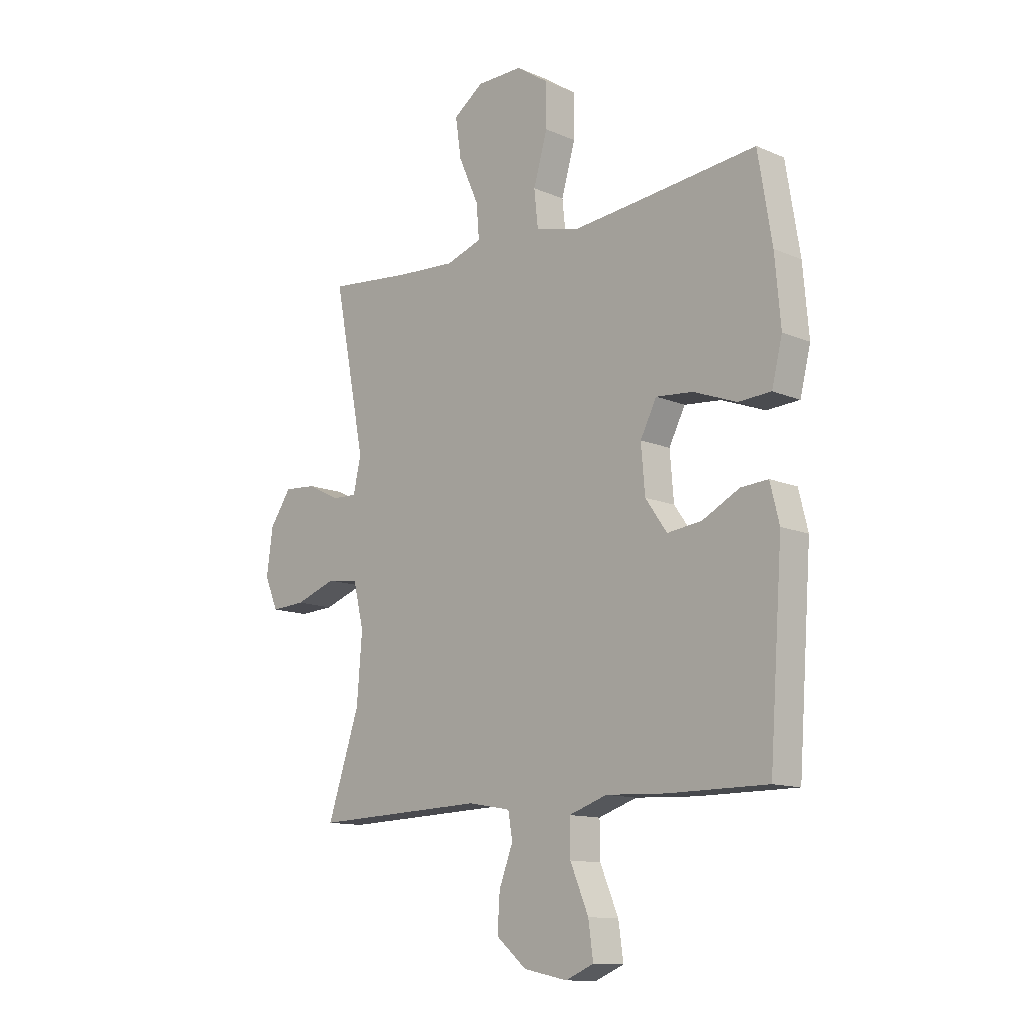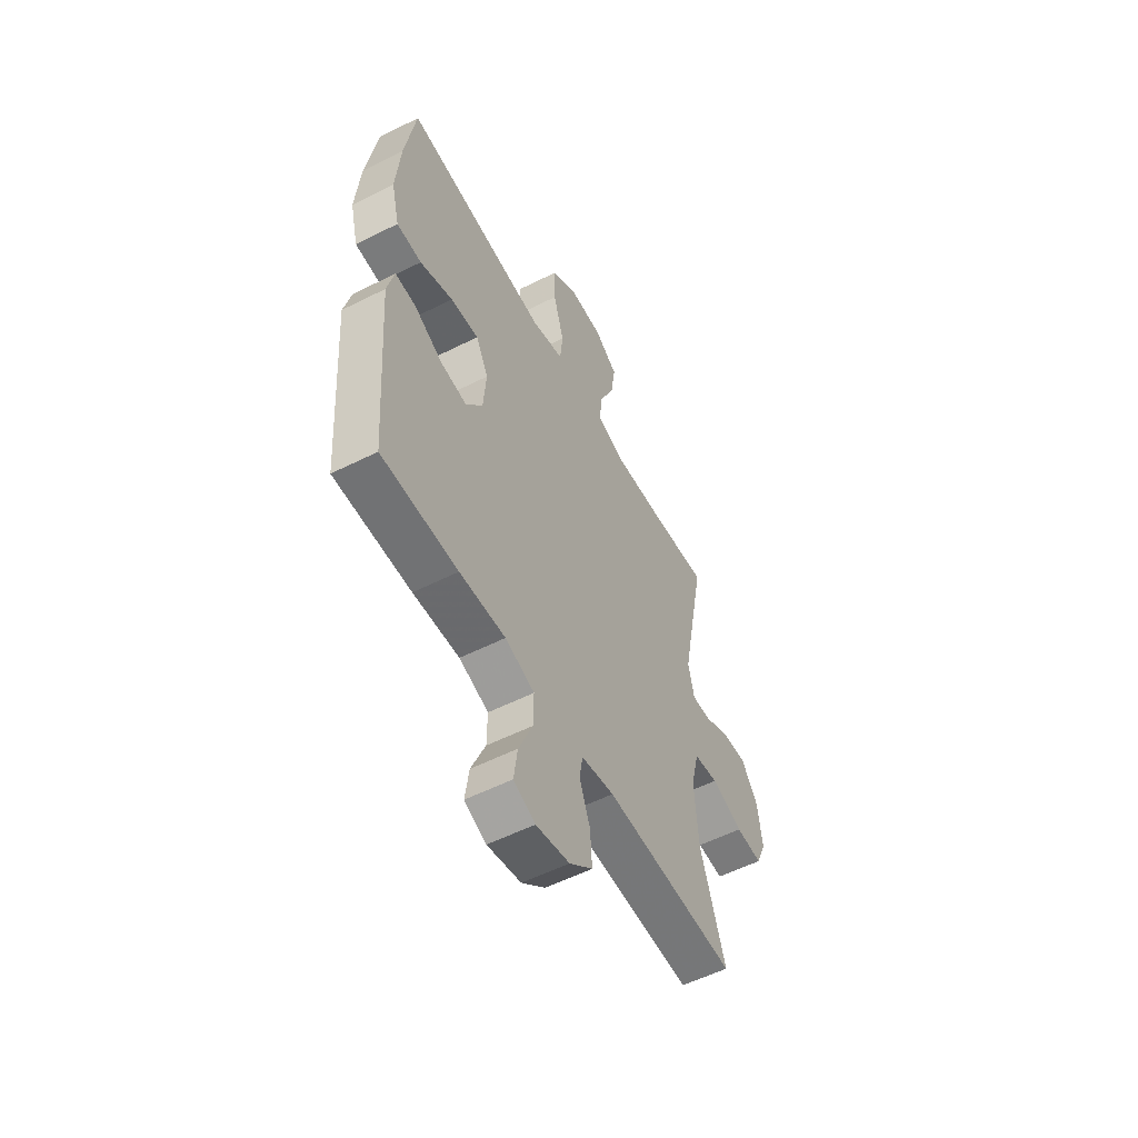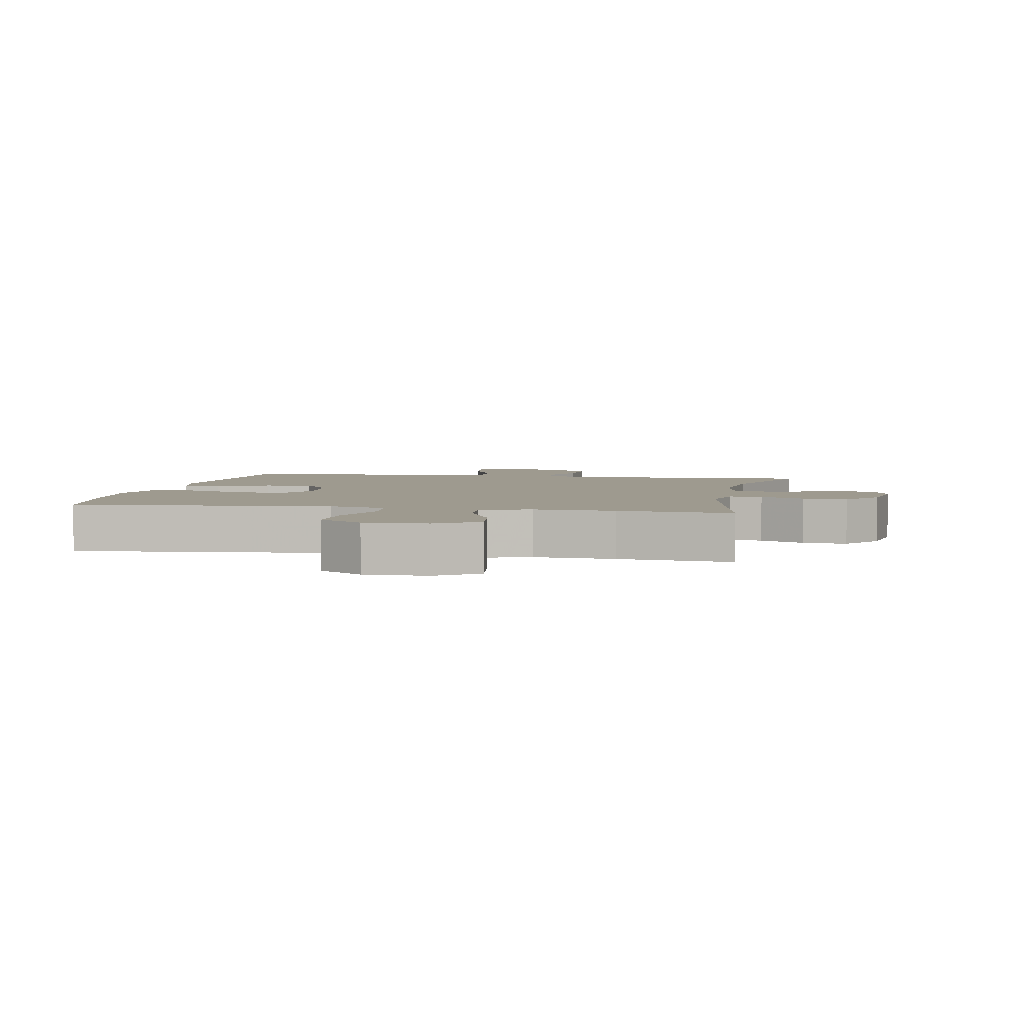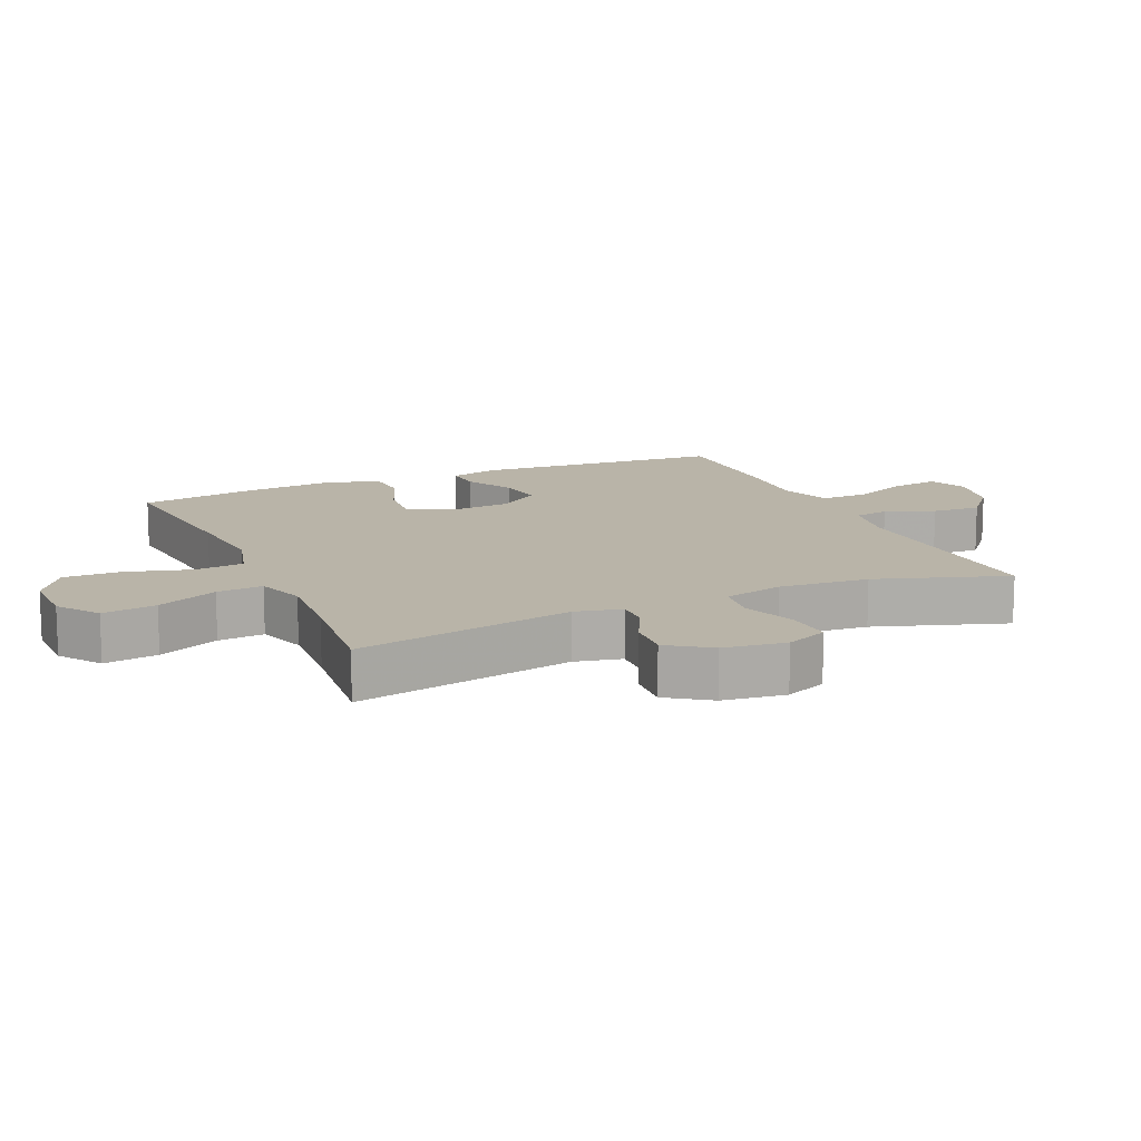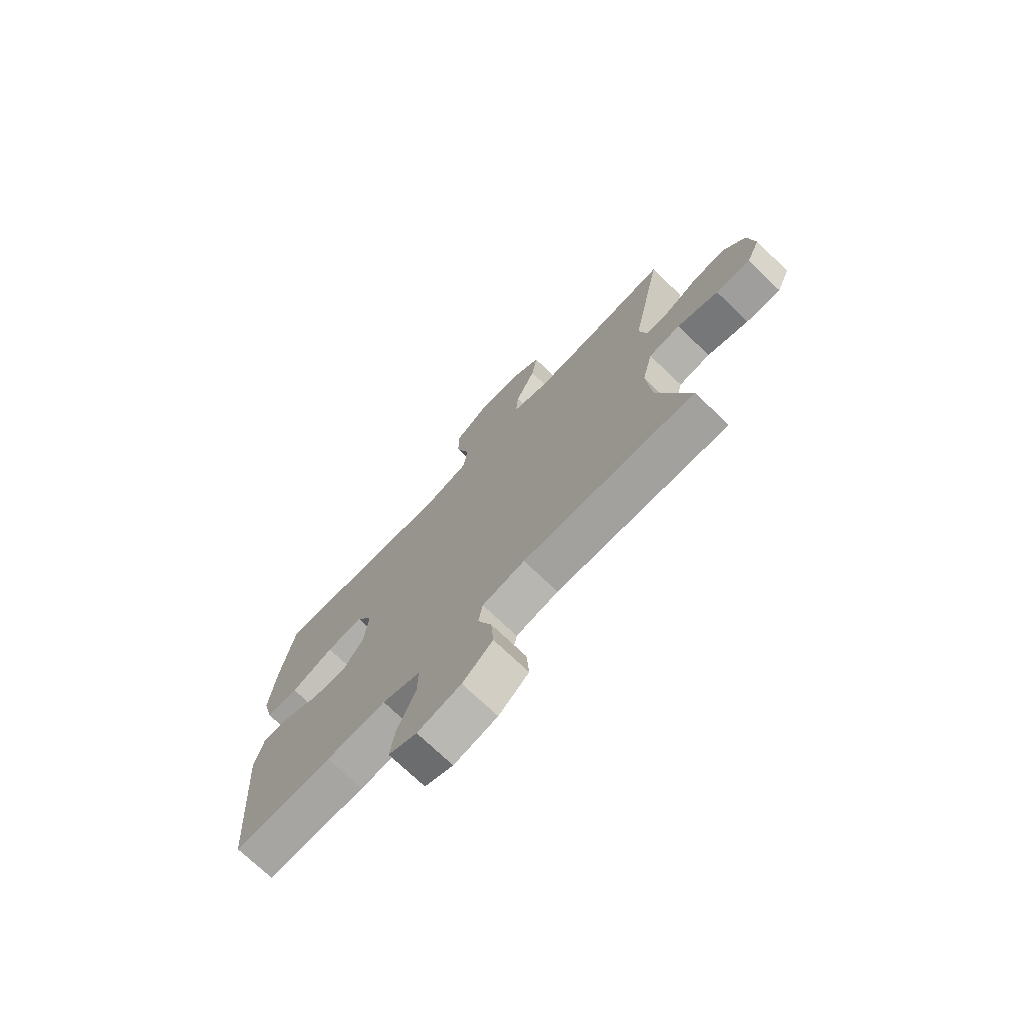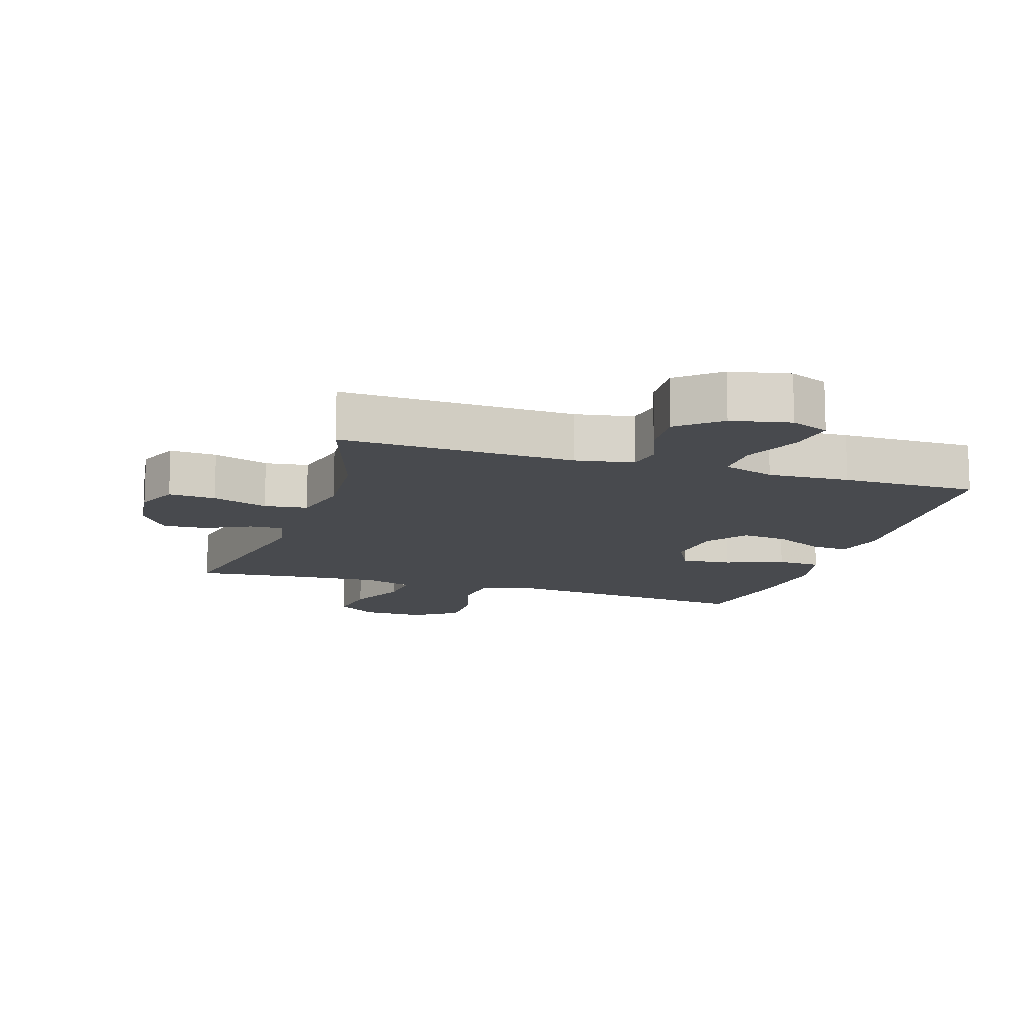
<metadata>
{"format":"obj","ext":"obj","renderer":"f3d","projection":"perspective","resolution":1024,"background":"white","views":[{"elev":-12.4,"azim":-135.0,"up":"+Z"},{"elev":-55.5,"azim":-62.1,"up":"+Z"},{"elev":3.7,"azim":11.2,"up":"+Y"},{"elev":13.3,"azim":66.1,"up":"+Y"},{"elev":-73.6,"azim":46.4,"up":"+Z"},{"elev":-12.9,"azim":162.3,"up":"+Y"}]}
</metadata>
<code>
v 0.5 0.07 -0.5
v 0.14 0.07 -0.488
v 0.051 0.07 -0.504
v 0.042 0.07 -0.557
v 0.071 0.07 -0.633
v 0.076 0.07 -0.708
v 0.013 0.07 -0.761
v -0.078 0.07 -0.78
v -0.137 0.07 -0.755
v -0.127 0.07 -0.683
v -0.089 0.07 -0.593
v -0.088 0.07 -0.521
v -0.168 0.07 -0.494
v -0.293 0.07 -0.5
v -0.5 0.07 -0.5
v -0.528 0.07 -0.116
v -0.509 0.07 -0.039
v -0.452 0.07 -0.043
v -0.375 0.07 -0.083
v -0.303 0.07 -0.092
v -0.258 0.07 -0.028
v -0.25 0.07 0.068
v -0.284 0.07 0.134
v -0.361 0.07 0.127
v -0.451 0.07 0.093
v -0.519 0.07 0.097
v -0.541 0.07 0.186
v -0.529 0.07 0.323
v -0.5 0.07 0.5
v -0.243 0.07 0.473
v -0.109 0.07 0.46
v -0.02 0.07 0.484
v -0.012 0.07 0.559
v -0.041 0.07 0.659
v -0.042 0.07 0.747
v 0.026 0.07 0.793
v 0.122 0.07 0.792
v 0.185 0.07 0.747
v 0.173 0.07 0.664
v 0.131 0.07 0.57
v 0.125 0.07 0.499
v 0.201 0.07 0.474
v 0.325 0.07 0.482
v 0.5 0.07 0.5
v 0.434 0.07 0.163
v 0.45 0.07 0.091
v 0.501 0.07 0.093
v 0.57 0.07 0.127
v 0.638 0.07 0.132
v 0.683 0.07 0.067
v 0.696 0.07 -0.029
v 0.668 0.07 -0.094
v 0.596 0.07 -0.09
v 0.51 0.07 -0.06
v 0.444 0.07 -0.069
v 0.422 0.07 -0.161
v 0.433 0.07 -0.299
v 0.5 0 -0.5
v 0.14 0 -0.488
v 0.051 0 -0.504
v 0.042 0 -0.557
v 0.071 0 -0.633
v 0.076 0 -0.708
v 0.013 0 -0.761
v -0.078 0 -0.78
v -0.137 0 -0.755
v -0.127 0 -0.683
v -0.089 0 -0.593
v -0.088 0 -0.521
v -0.168 0 -0.494
v -0.293 0 -0.5
v -0.5 0 -0.5
v -0.528 0 -0.116
v -0.509 0 -0.039
v -0.452 0 -0.043
v -0.375 0 -0.083
v -0.303 0 -0.092
v -0.258 0 -0.028
v -0.25 0 0.068
v -0.284 0 0.134
v -0.361 0 0.127
v -0.451 0 0.093
v -0.519 0 0.097
v -0.541 0 0.186
v -0.529 0 0.323
v -0.5 0 0.5
v -0.243 0 0.473
v -0.109 0 0.46
v -0.02 0 0.484
v -0.012 0 0.559
v -0.041 0 0.659
v -0.042 0 0.747
v 0.026 0 0.793
v 0.122 0 0.792
v 0.185 0 0.747
v 0.173 0 0.664
v 0.131 0 0.57
v 0.125 0 0.499
v 0.201 0 0.474
v 0.325 0 0.482
v 0.5 0 0.5
v 0.434 0 0.163
v 0.45 0 0.091
v 0.501 0 0.093
v 0.57 0 0.127
v 0.638 0 0.132
v 0.683 0 0.067
v 0.696 0 -0.029
v 0.668 0 -0.094
v 0.596 0 -0.09
v 0.51 0 -0.06
v 0.444 0 -0.069
v 0.422 0 -0.161
v 0.433 0 -0.299
f 52 53 54
f 51 52 54
f 50 51 54
f 49 50 54
f 48 49 54
f 47 48 54
f 46 47 54 55
f 45 46 55 56
f 43 44 45
f 42 43 45 56
f 38 39 40
f 37 38 40
f 36 37 40
f 35 36 40
f 34 35 40
f 33 34 40
f 32 33 40 41
f 42 56 57
f 41 42 57
f 32 41 57
f 31 32 57
f 28 29 30
f 27 28 30
f 26 27 30
f 25 26 30
f 24 25 30
f 17 18 19
f 16 17 19
f 15 16 19
f 14 15 19
f 13 14 19
f 12 13 19 20
f 9 10 11
f 8 9 11
f 7 8 11
f 6 7 11
f 5 6 11
f 4 5 11
f 3 4 11 12
f 12 20 21
f 3 12 21
f 2 3 21
f 2 21 22
f 1 2 22
f 57 1 22
f 31 57 22
f 23 24 30 31
f 22 23 31
f 111 110 109
f 111 109 108
f 111 108 107
f 111 107 106
f 111 106 105
f 111 105 104
f 112 111 104 103
f 113 112 103 102
f 102 101 100
f 113 102 100 99
f 97 96 95
f 97 95 94
f 97 94 93
f 97 93 92
f 97 92 91
f 97 91 90
f 98 97 90 89
f 114 113 99
f 114 99 98
f 114 98 89
f 114 89 88
f 87 86 85
f 87 85 84
f 87 84 83
f 87 83 82
f 87 82 81
f 76 75 74
f 76 74 73
f 76 73 72
f 76 72 71
f 76 71 70
f 77 76 70 69
f 68 67 66
f 68 66 65
f 68 65 64
f 68 64 63
f 68 63 62
f 68 62 61
f 69 68 61 60
f 78 77 69
f 78 69 60
f 78 60 59
f 79 78 59
f 79 59 58
f 79 58 114
f 79 114 88
f 88 87 81 80
f 88 80 79
f 1 58 59 2
f 2 59 60 3
f 3 60 61 4
f 4 61 62 5
f 5 62 63 6
f 6 63 64 7
f 7 64 65 8
f 8 65 66 9
f 9 66 67 10
f 10 67 68 11
f 11 68 69 12
f 12 69 70 13
f 13 70 71 14
f 14 71 72 15
f 15 72 73 16
f 16 73 74 17
f 17 74 75 18
f 18 75 76 19
f 19 76 77 20
f 20 77 78 21
f 21 78 79 22
f 22 79 80 23
f 23 80 81 24
f 24 81 82 25
f 25 82 83 26
f 26 83 84 27
f 27 84 85 28
f 28 85 86 29
f 29 86 87 30
f 30 87 88 31
f 31 88 89 32
f 32 89 90 33
f 33 90 91 34
f 34 91 92 35
f 35 92 93 36
f 36 93 94 37
f 37 94 95 38
f 38 95 96 39
f 39 96 97 40
f 40 97 98 41
f 41 98 99 42
f 42 99 100 43
f 43 100 101 44
f 44 101 102 45
f 45 102 103 46
f 46 103 104 47
f 47 104 105 48
f 48 105 106 49
f 49 106 107 50
f 50 107 108 51
f 51 108 109 52
f 52 109 110 53
f 53 110 111 54
f 54 111 112 55
f 55 112 113 56
f 56 113 114 57
f 57 114 58 1

</code>
